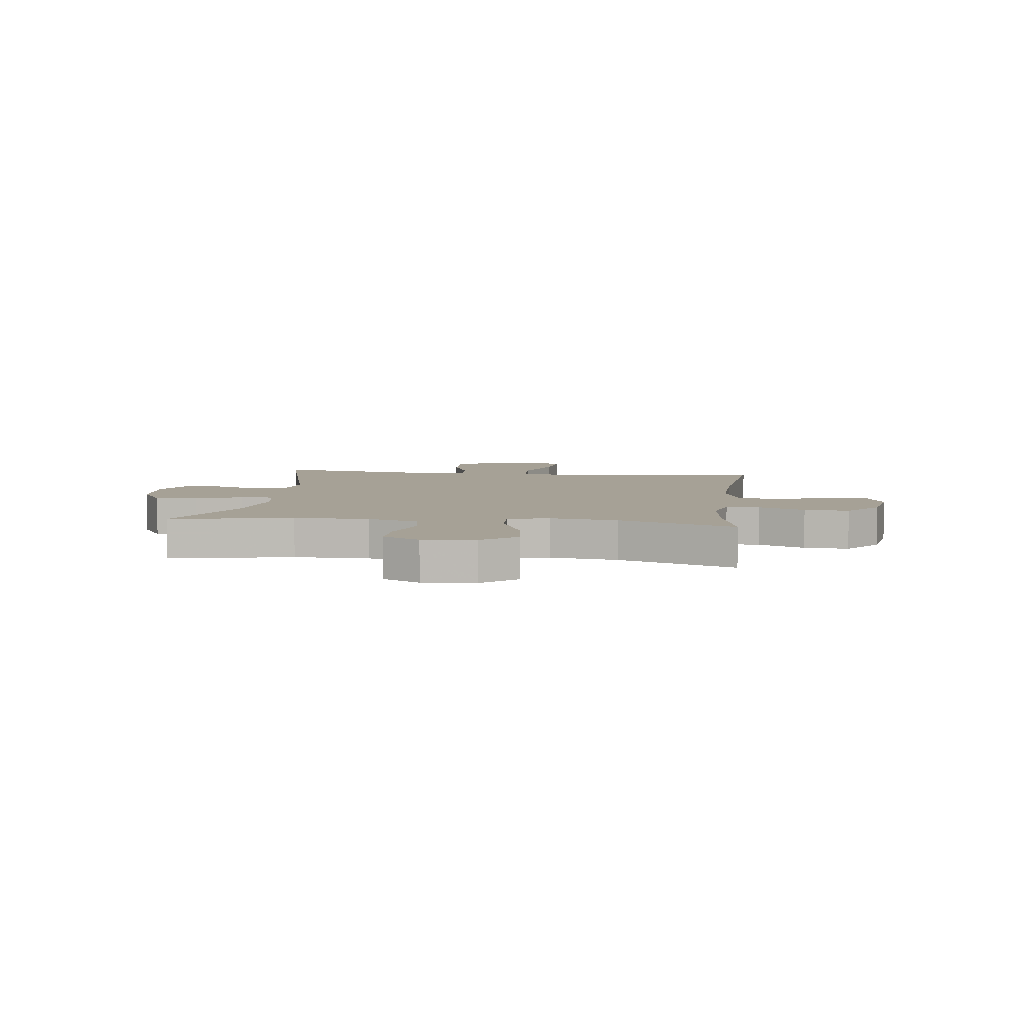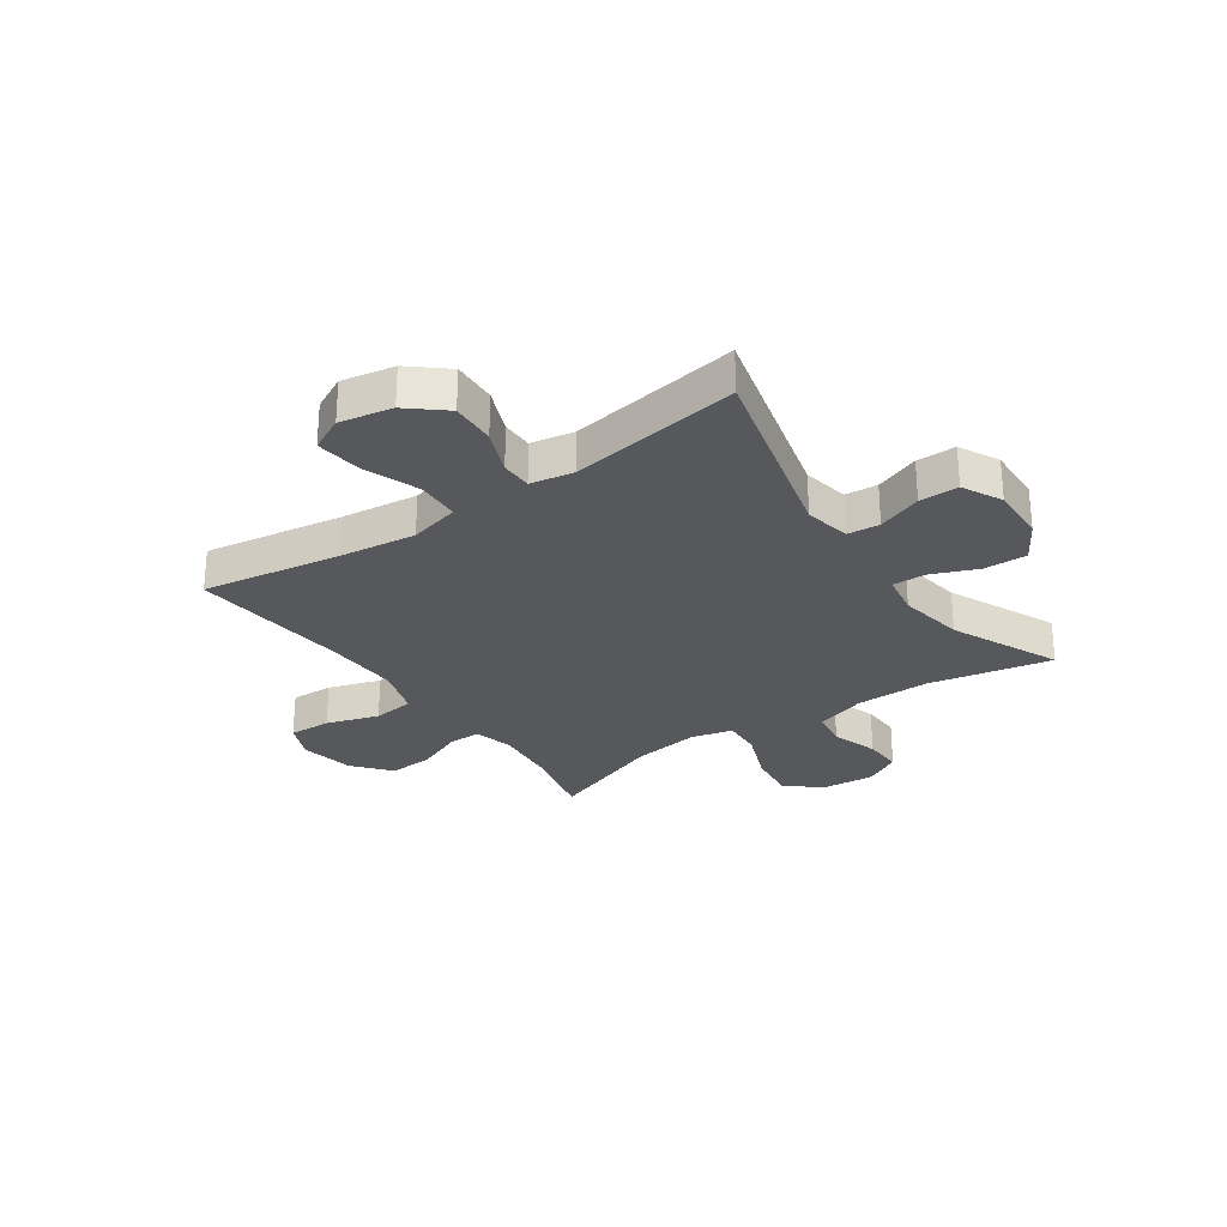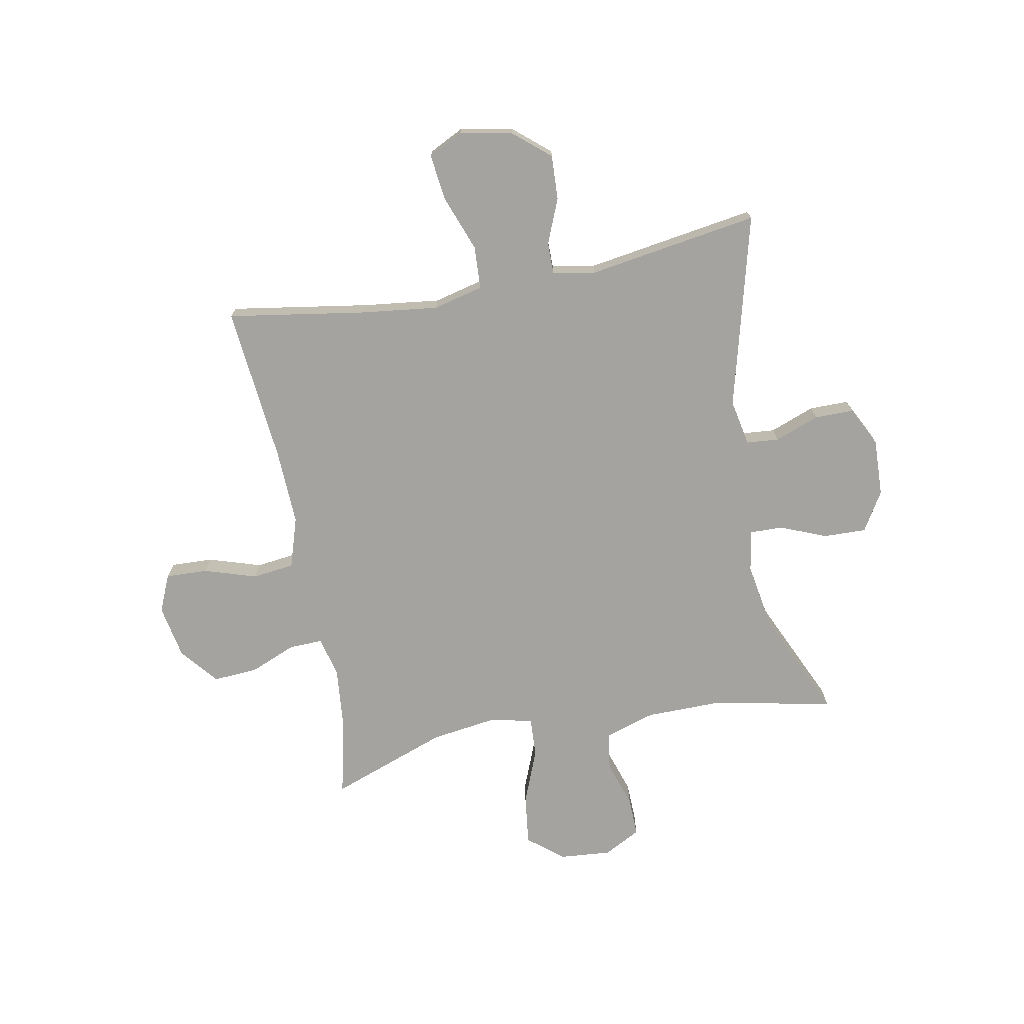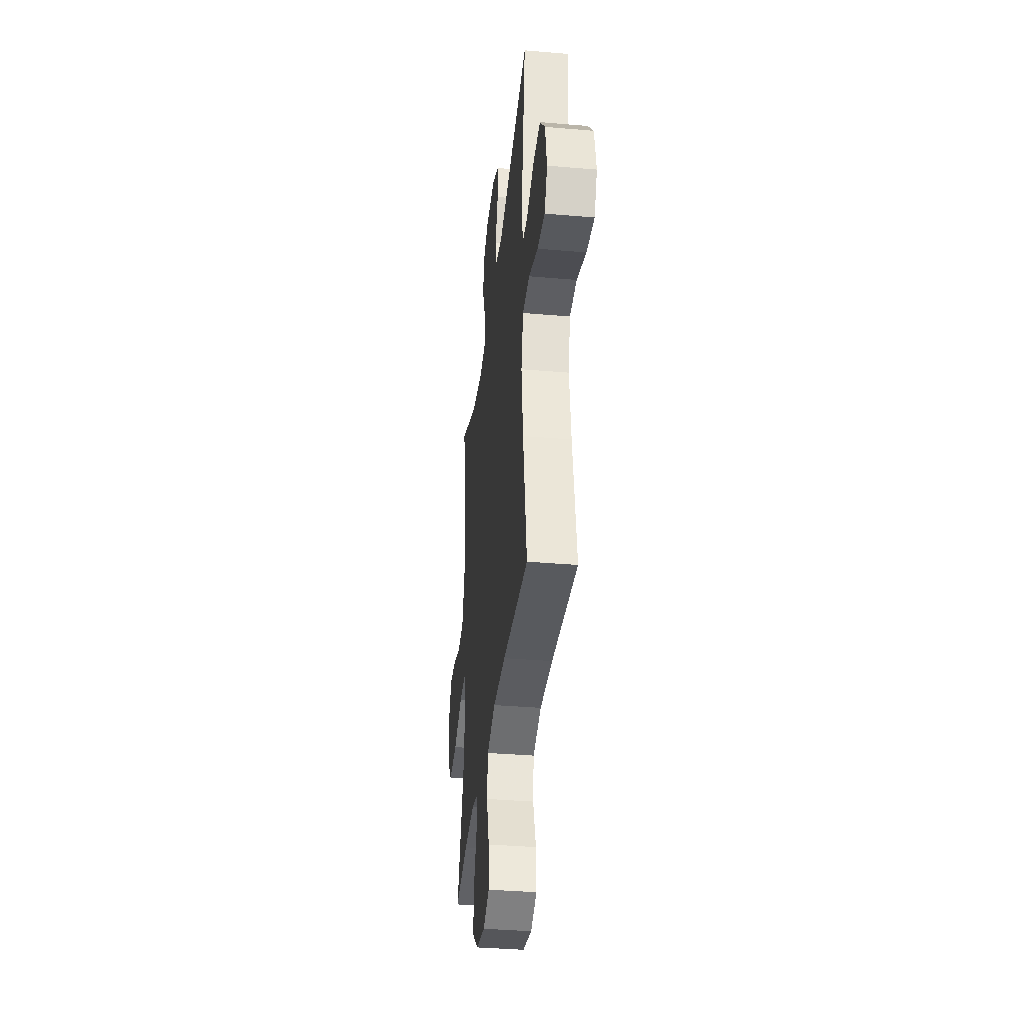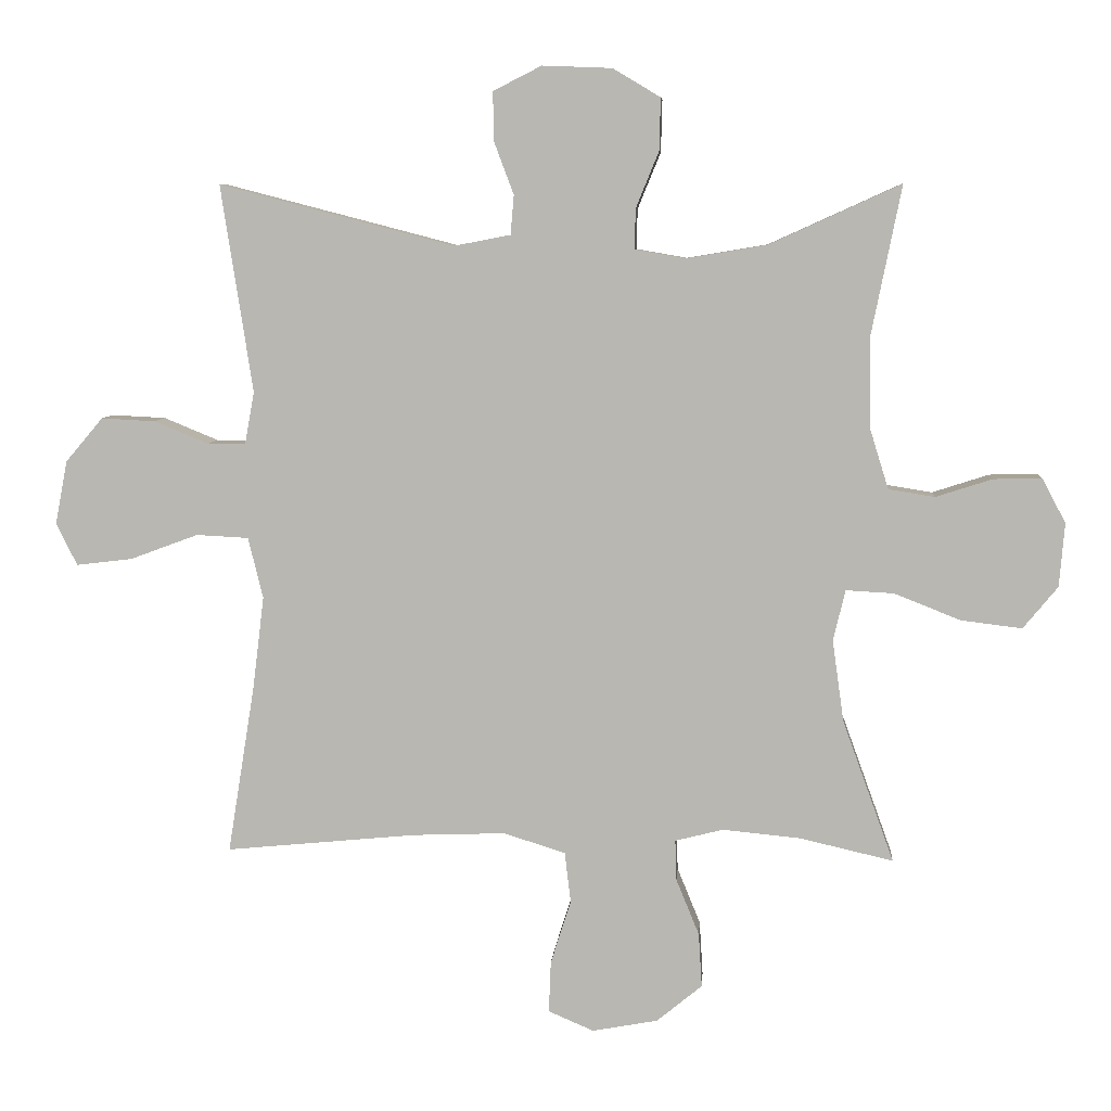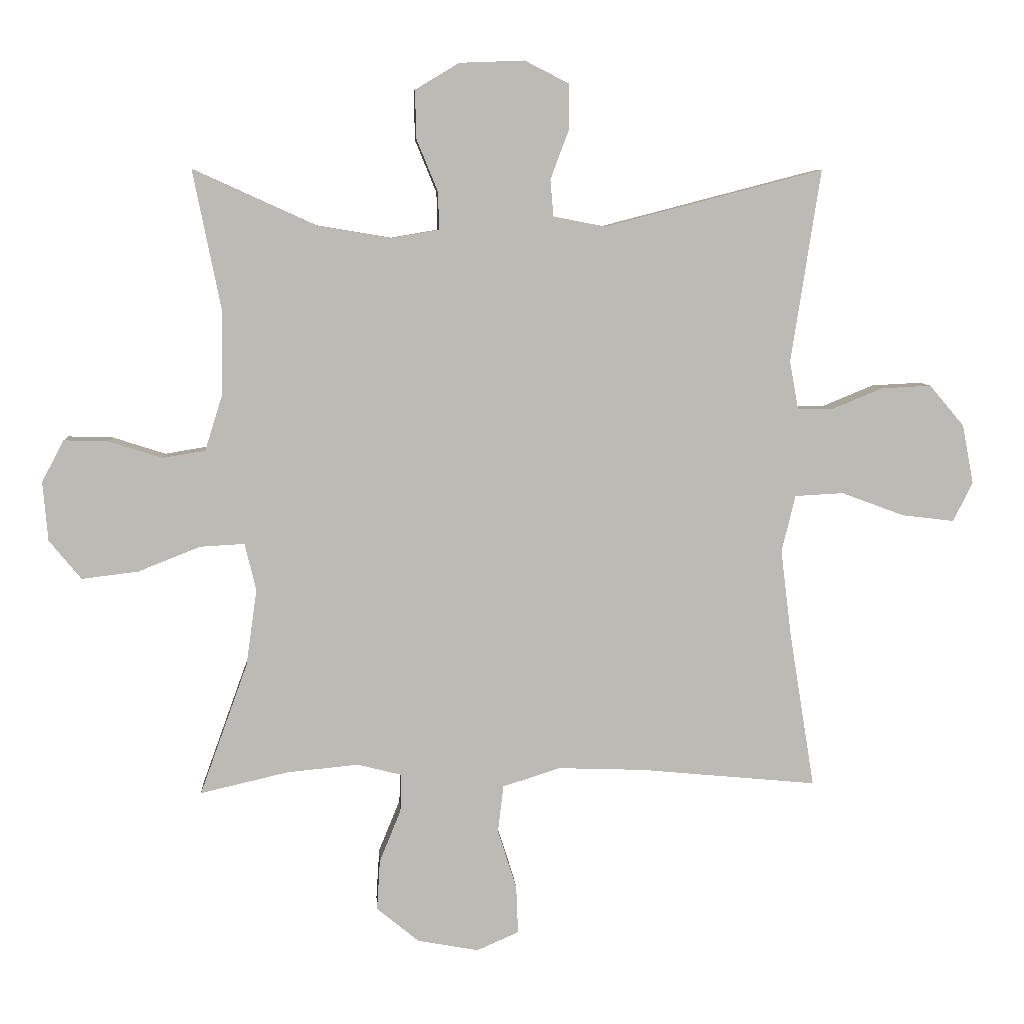
<metadata>
{"format":"obj","ext":"obj","renderer":"f3d","projection":"perspective","resolution":1024,"background":"white","views":[{"elev":6.2,"azim":97.0,"up":"+Y"},{"elev":-27.9,"azim":-55.1,"up":"+Y"},{"elev":-72.8,"azim":-79.2,"up":"+Y"},{"elev":-36.5,"azim":-96.4,"up":"+Z"},{"elev":7.0,"azim":4.2,"up":"+Z"},{"elev":6.9,"azim":176.0,"up":"+Z"}]}
</metadata>
<code>
v -0.5 0.07 -0.5
v -0.46 0.07 -0.252
v -0.443 0.07 -0.114
v -0.465 0.07 -0.024
v -0.542 0.07 -0.02
v -0.642 0.07 -0.057
v -0.725 0.07 -0.067
v -0.756 0.07 -0.005
v -0.738 0.07 0.089
v -0.683 0.07 0.154
v -0.603 0.07 0.15
v -0.523 0.07 0.117
v -0.467 0.07 0.117
v -0.453 0.07 0.194
v -0.5 0.07 0.5
v -0.153 0.07 0.41
v -0.07 0.07 0.426
v -0.065 0.07 0.484
v -0.095 0.07 0.564
v -0.095 0.07 0.634
v -0.024 0.07 0.67
v 0.079 0.07 0.666
v 0.149 0.07 0.624
v 0.147 0.07 0.547
v 0.113 0.07 0.464
v 0.112 0.07 0.405
v 0.187 0.07 0.392
v 0.306 0.07 0.412
v 0.5 0.07 0.5
v 0.456 0.07 0.281
v 0.457 0.07 0.146
v 0.485 0.07 0.056
v 0.553 0.07 0.045
v 0.637 0.07 0.072
v 0.708 0.07 0.074
v 0.743 0.07 0.008
v 0.735 0.07 -0.086
v 0.684 0.07 -0.148
v 0.594 0.07 -0.137
v 0.496 0.07 -0.098
v 0.425 0.07 -0.094
v 0.407 0.07 -0.169
v 0.424 0.07 -0.29
v 0.5 0.07 -0.5
v 0.361 0.07 -0.468
v 0.247 0.07 -0.457
v 0.176 0.07 -0.475
v 0.178 0.07 -0.535
v 0.212 0.07 -0.618
v 0.217 0.07 -0.698
v 0.15 0.07 -0.753
v 0.053 0.07 -0.771
v -0.014 0.07 -0.742
v -0.011 0.07 -0.666
v 0.019 0.07 -0.572
v 0.01 0.07 -0.497
v -0.081 0.07 -0.468
v -0.218 0.07 -0.473
v -0.5 0 -0.5
v -0.46 0 -0.252
v -0.443 0 -0.114
v -0.465 0 -0.024
v -0.542 0 -0.02
v -0.642 0 -0.057
v -0.725 0 -0.067
v -0.756 0 -0.005
v -0.738 0 0.089
v -0.683 0 0.154
v -0.603 0 0.15
v -0.523 0 0.117
v -0.467 0 0.117
v -0.453 0 0.194
v -0.5 0 0.5
v -0.153 0 0.41
v -0.07 0 0.426
v -0.065 0 0.484
v -0.095 0 0.564
v -0.095 0 0.634
v -0.024 0 0.67
v 0.079 0 0.666
v 0.149 0 0.624
v 0.147 0 0.547
v 0.113 0 0.464
v 0.112 0 0.405
v 0.187 0 0.392
v 0.306 0 0.412
v 0.5 0 0.5
v 0.456 0 0.281
v 0.457 0 0.146
v 0.485 0 0.056
v 0.553 0 0.045
v 0.637 0 0.072
v 0.708 0 0.074
v 0.743 0 0.008
v 0.735 0 -0.086
v 0.684 0 -0.148
v 0.594 0 -0.137
v 0.496 0 -0.098
v 0.425 0 -0.094
v 0.407 0 -0.169
v 0.424 0 -0.29
v 0.5 0 -0.5
v 0.361 0 -0.468
v 0.247 0 -0.457
v 0.176 0 -0.475
v 0.178 0 -0.535
v 0.212 0 -0.618
v 0.217 0 -0.698
v 0.15 0 -0.753
v 0.053 0 -0.771
v -0.014 0 -0.742
v -0.011 0 -0.666
v 0.019 0 -0.572
v 0.01 0 -0.497
v -0.081 0 -0.468
v -0.218 0 -0.473
f 52 53 54 55
f 52 55 56
f 51 52 56
f 48 49 50 51
f 47 48 51 56
f 46 47 56 57
f 43 44 45
f 42 43 45 46
f 41 42 46 57
f 37 38 39 40
f 37 40 41
f 36 37 41
f 33 34 35 36
f 32 33 36 41
f 31 32 41 57
f 28 29 30
f 27 28 30 31
f 26 27 31 57
f 22 23 24 25
f 18 19 20 21
f 17 18 21 22
f 14 15 16
f 13 14 16 17
f 9 10 11 12
f 9 12 13
f 8 9 13
f 5 6 7 8
f 4 5 8 13
f 3 4 13 17
f 58 1 2
f 58 2 3 17
f 25 26 57 58
f 17 22 25 58
f 113 112 111 110
f 114 113 110
f 114 110 109
f 109 108 107 106
f 114 109 106 105
f 115 114 105 104
f 103 102 101
f 104 103 101 100
f 115 104 100 99
f 98 97 96 95
f 99 98 95
f 99 95 94
f 94 93 92 91
f 99 94 91 90
f 115 99 90 89
f 88 87 86
f 89 88 86 85
f 115 89 85 84
f 83 82 81 80
f 79 78 77 76
f 80 79 76 75
f 74 73 72
f 75 74 72 71
f 70 69 68 67
f 71 70 67
f 71 67 66
f 66 65 64 63
f 71 66 63 62
f 75 71 62 61
f 60 59 116
f 75 61 60 116
f 116 115 84 83
f 116 83 80 75
f 1 59 60 2
f 2 60 61 3
f 3 61 62 4
f 4 62 63 5
f 5 63 64 6
f 6 64 65 7
f 7 65 66 8
f 8 66 67 9
f 9 67 68 10
f 10 68 69 11
f 11 69 70 12
f 12 70 71 13
f 13 71 72 14
f 14 72 73 15
f 15 73 74 16
f 16 74 75 17
f 17 75 76 18
f 18 76 77 19
f 19 77 78 20
f 20 78 79 21
f 21 79 80 22
f 22 80 81 23
f 23 81 82 24
f 24 82 83 25
f 25 83 84 26
f 26 84 85 27
f 27 85 86 28
f 28 86 87 29
f 29 87 88 30
f 30 88 89 31
f 31 89 90 32
f 32 90 91 33
f 33 91 92 34
f 34 92 93 35
f 35 93 94 36
f 36 94 95 37
f 37 95 96 38
f 38 96 97 39
f 39 97 98 40
f 40 98 99 41
f 41 99 100 42
f 42 100 101 43
f 43 101 102 44
f 44 102 103 45
f 45 103 104 46
f 46 104 105 47
f 47 105 106 48
f 48 106 107 49
f 49 107 108 50
f 50 108 109 51
f 51 109 110 52
f 52 110 111 53
f 53 111 112 54
f 54 112 113 55
f 55 113 114 56
f 56 114 115 57
f 57 115 116 58
f 58 116 59 1

</code>
